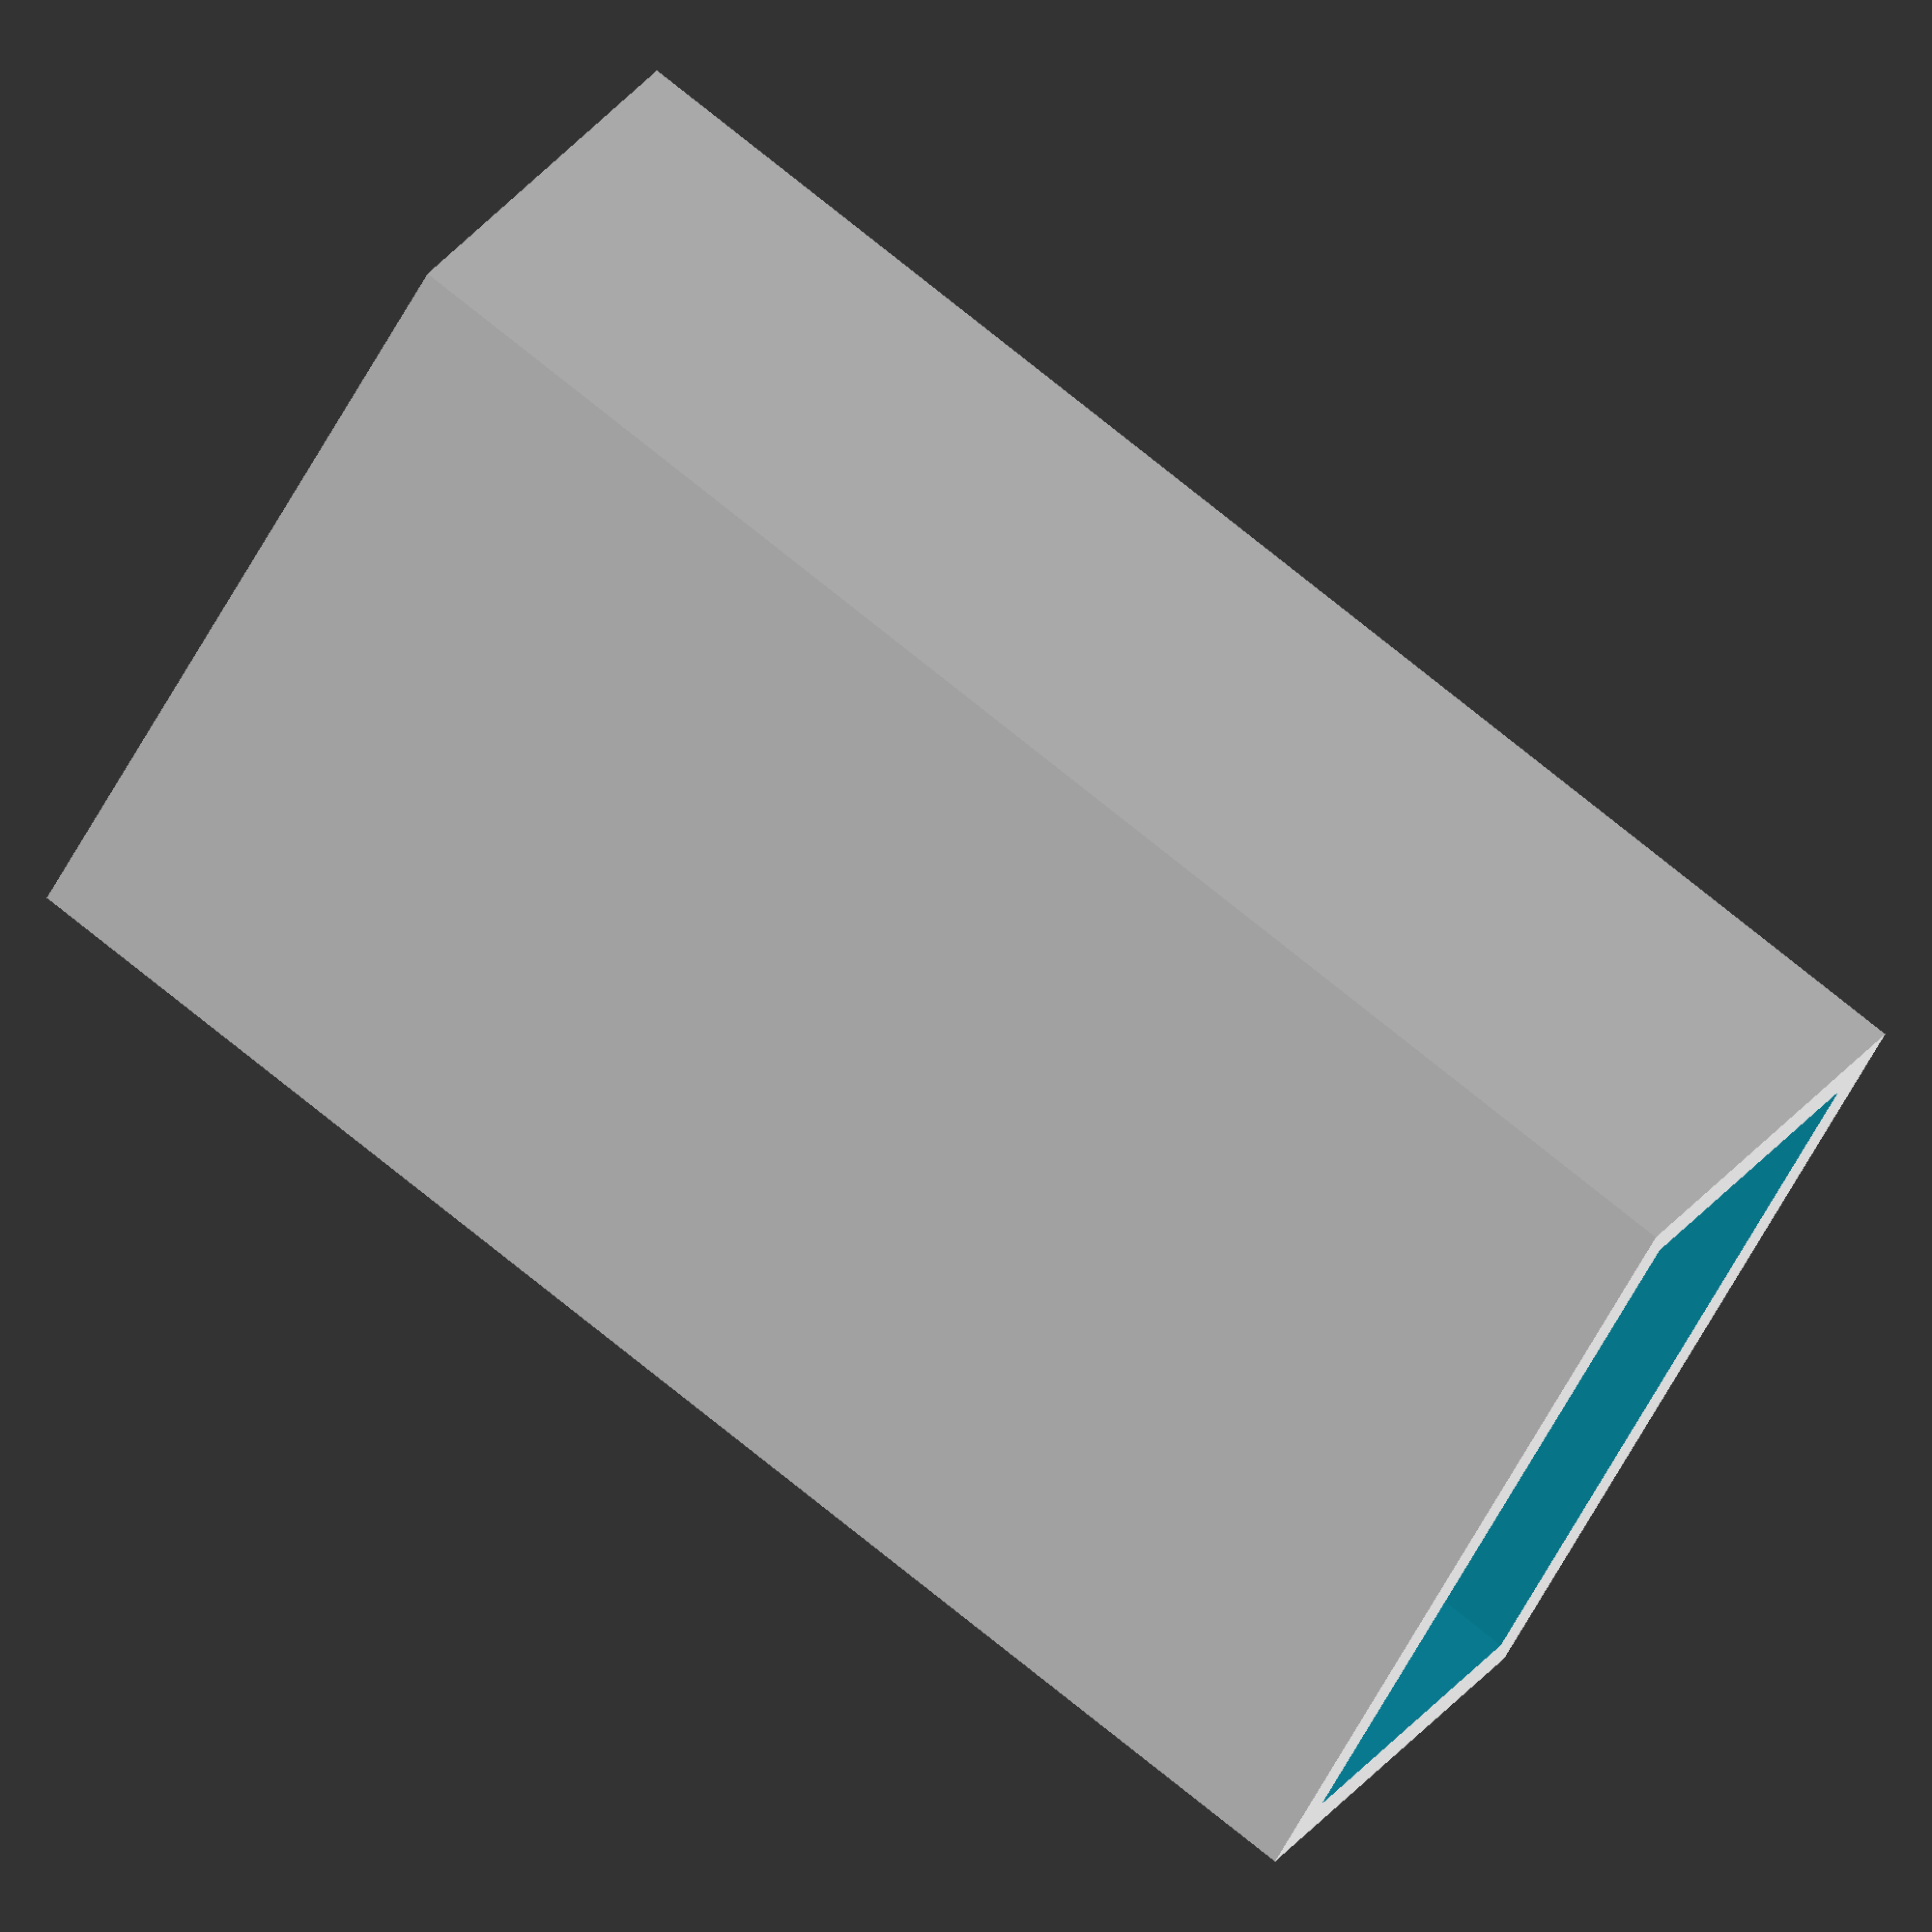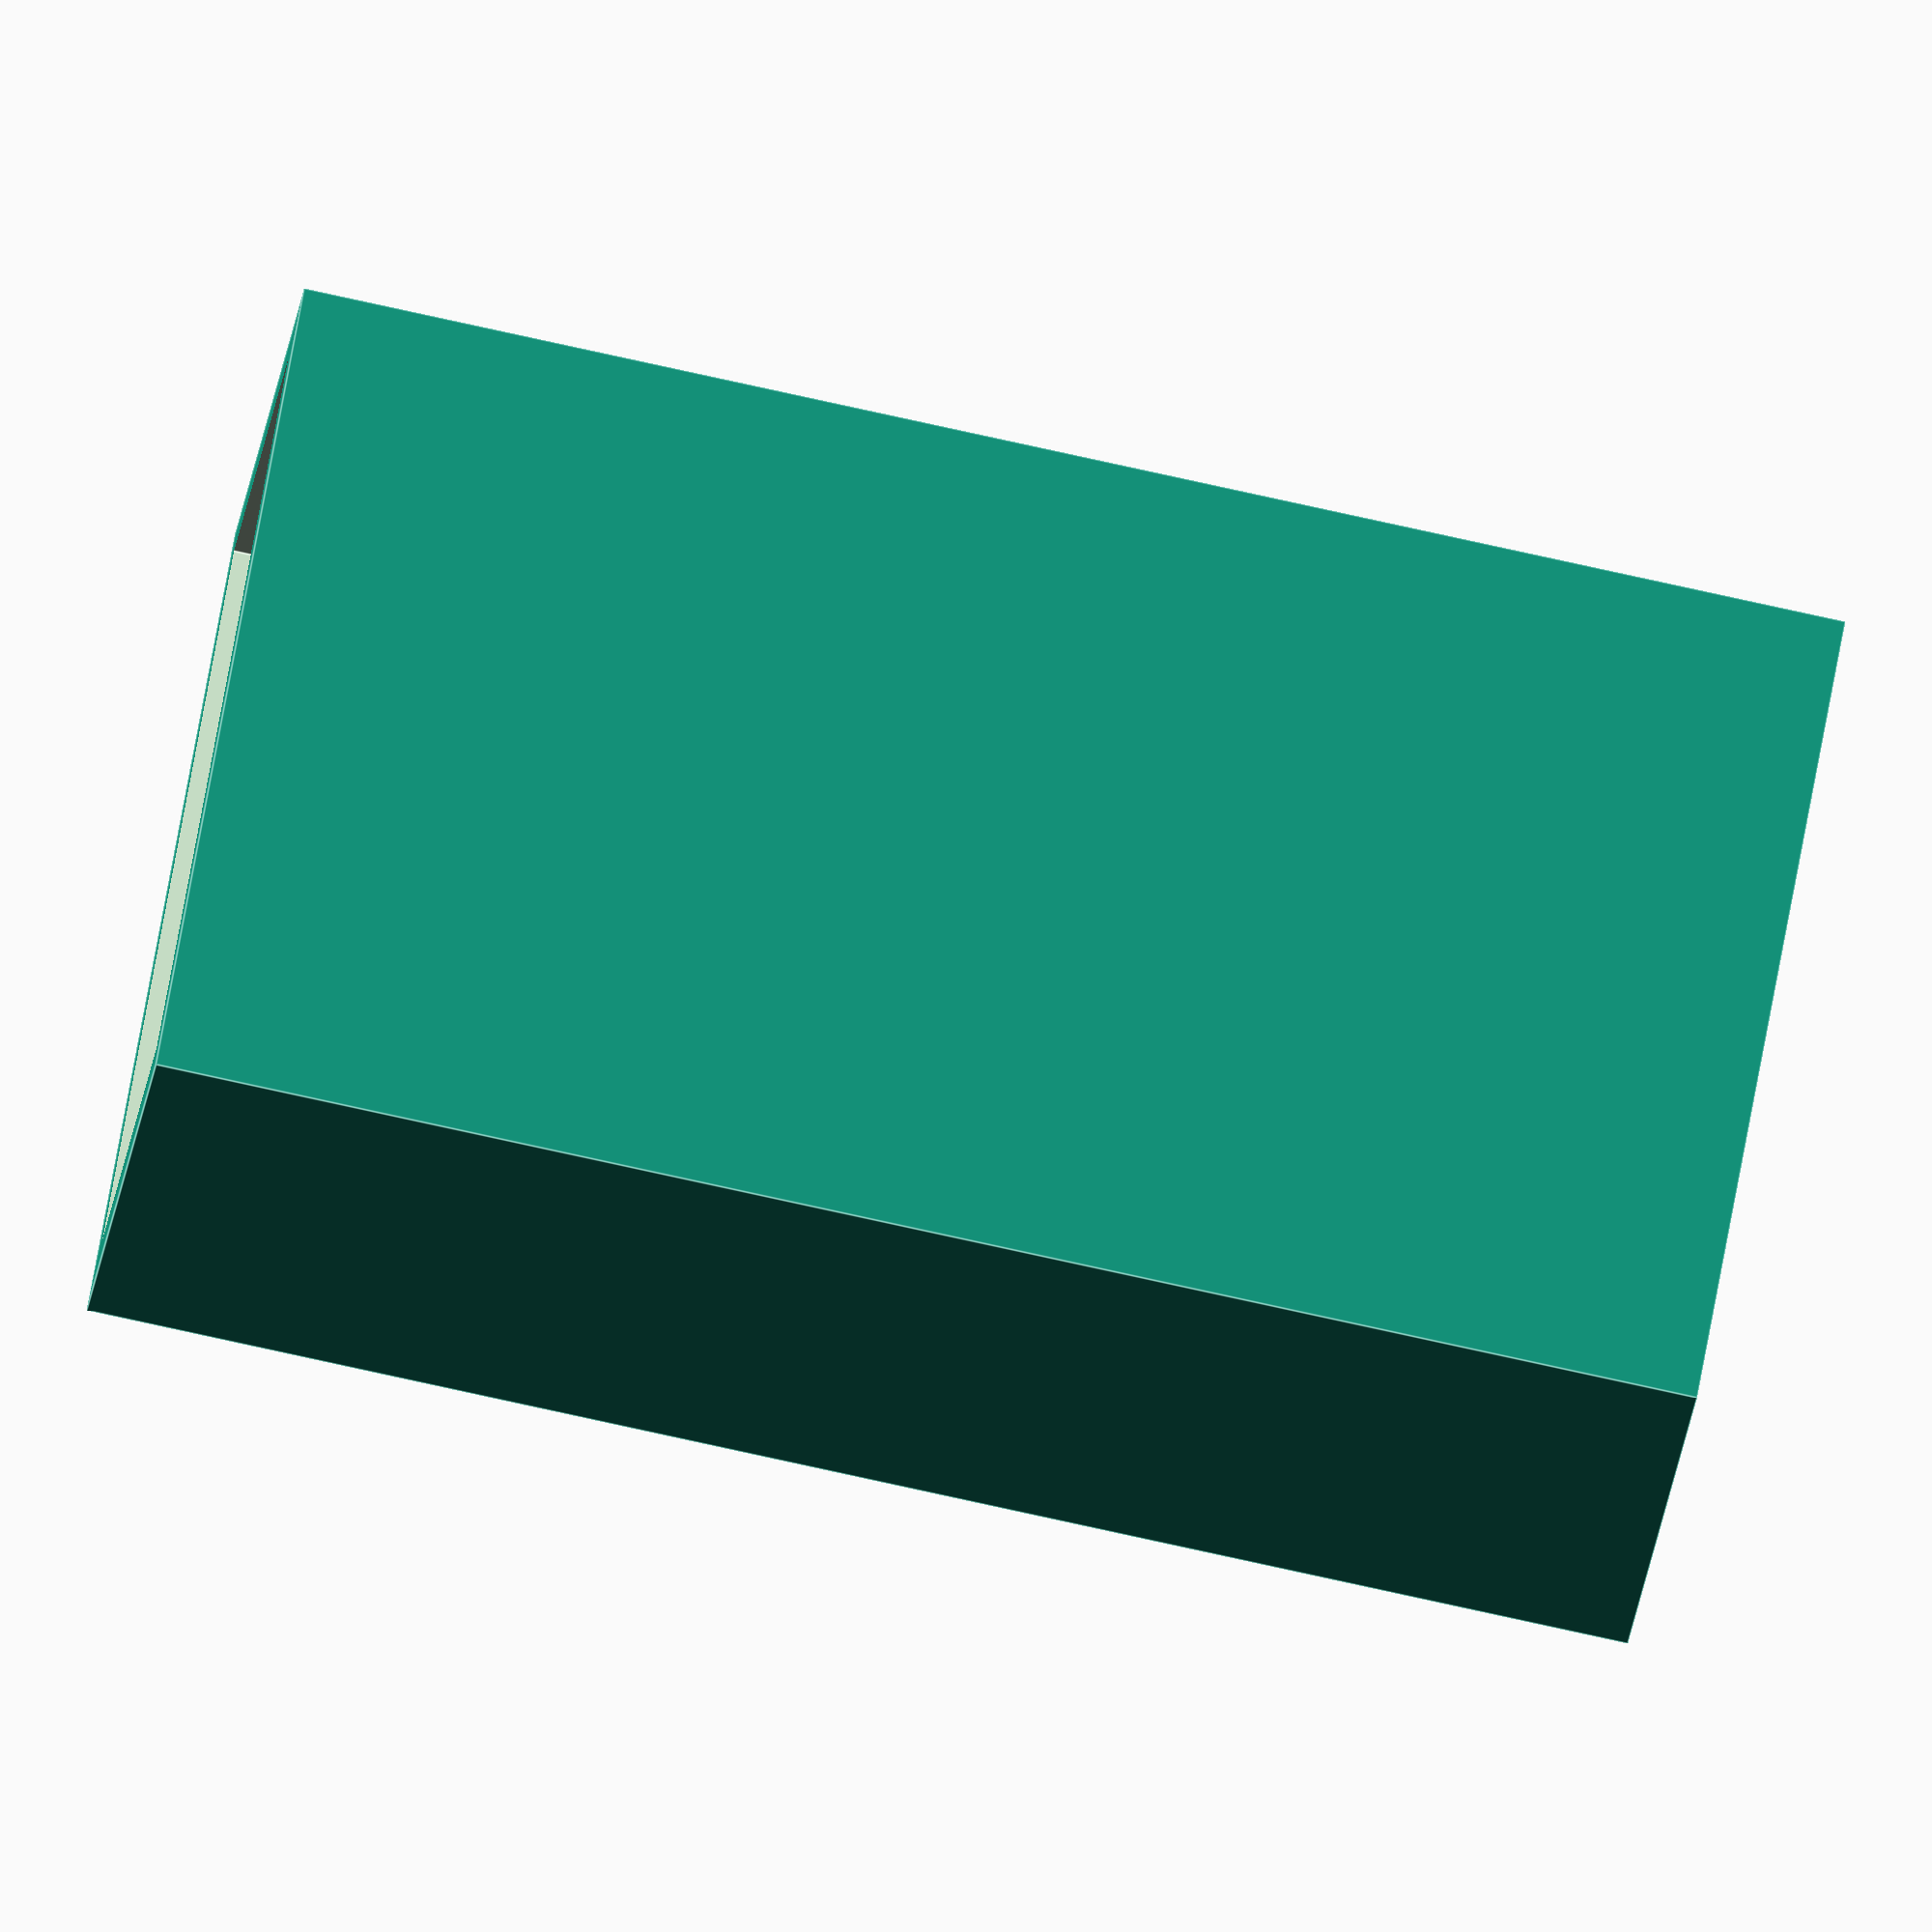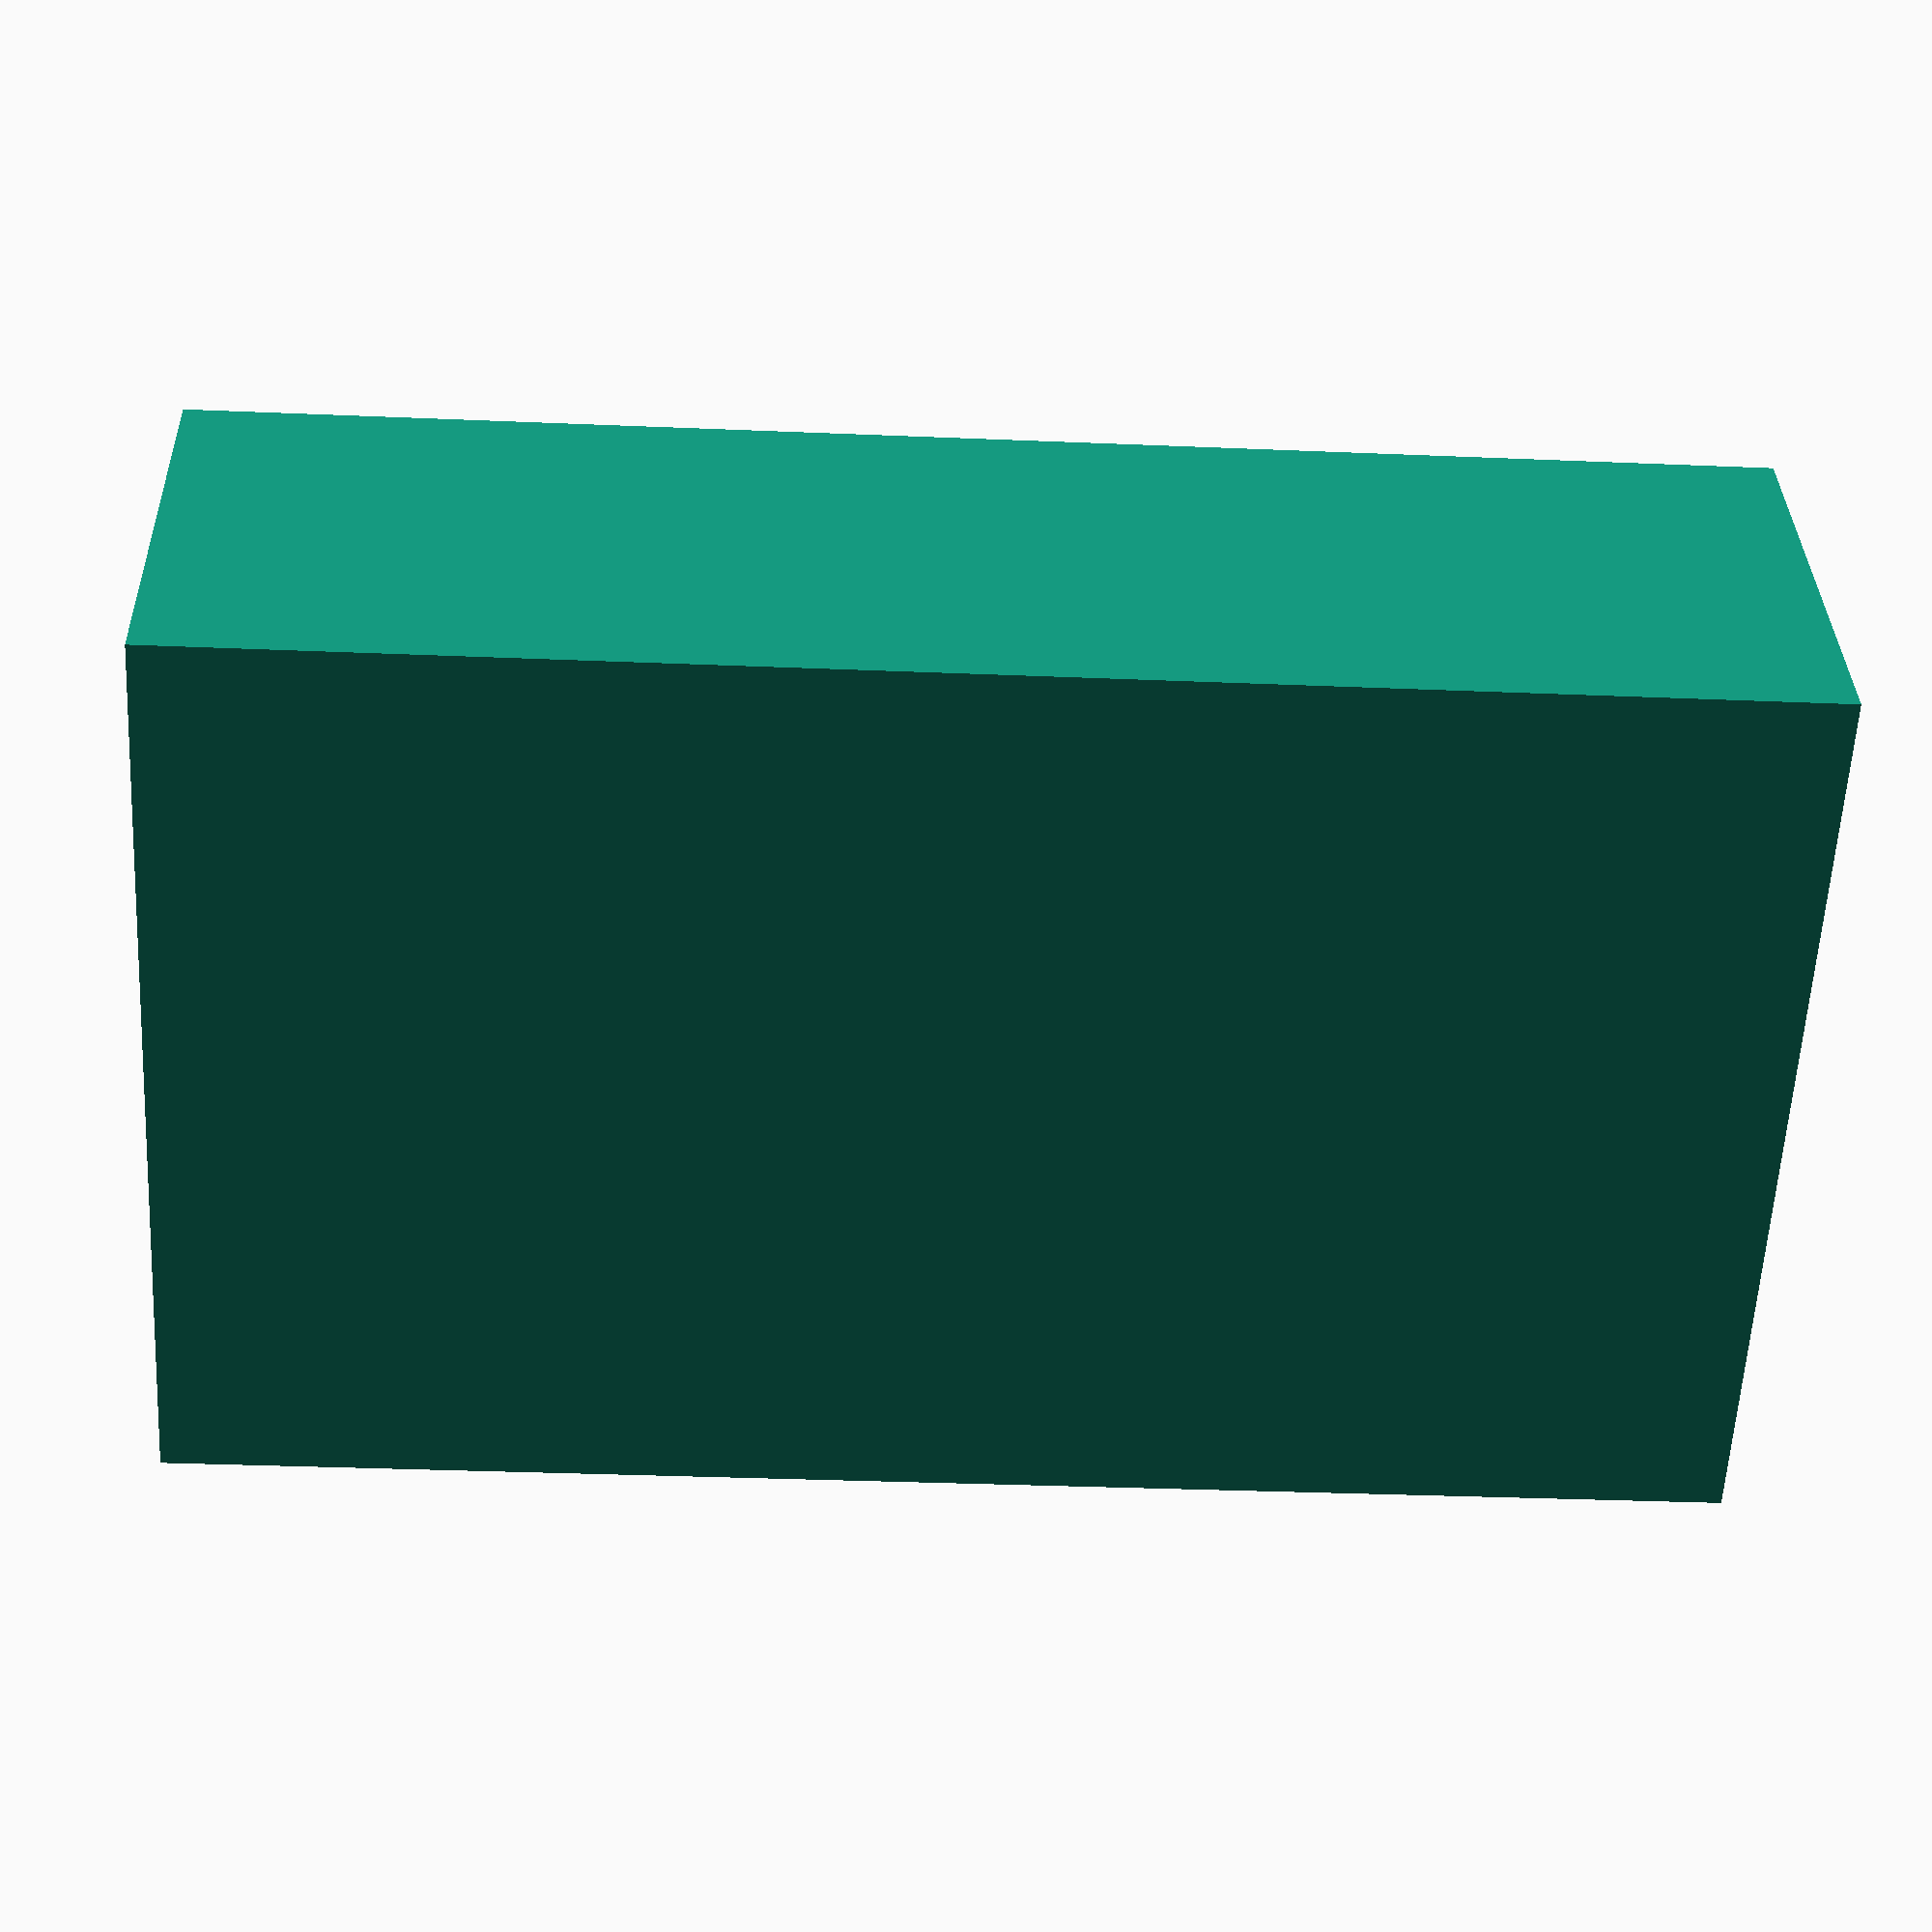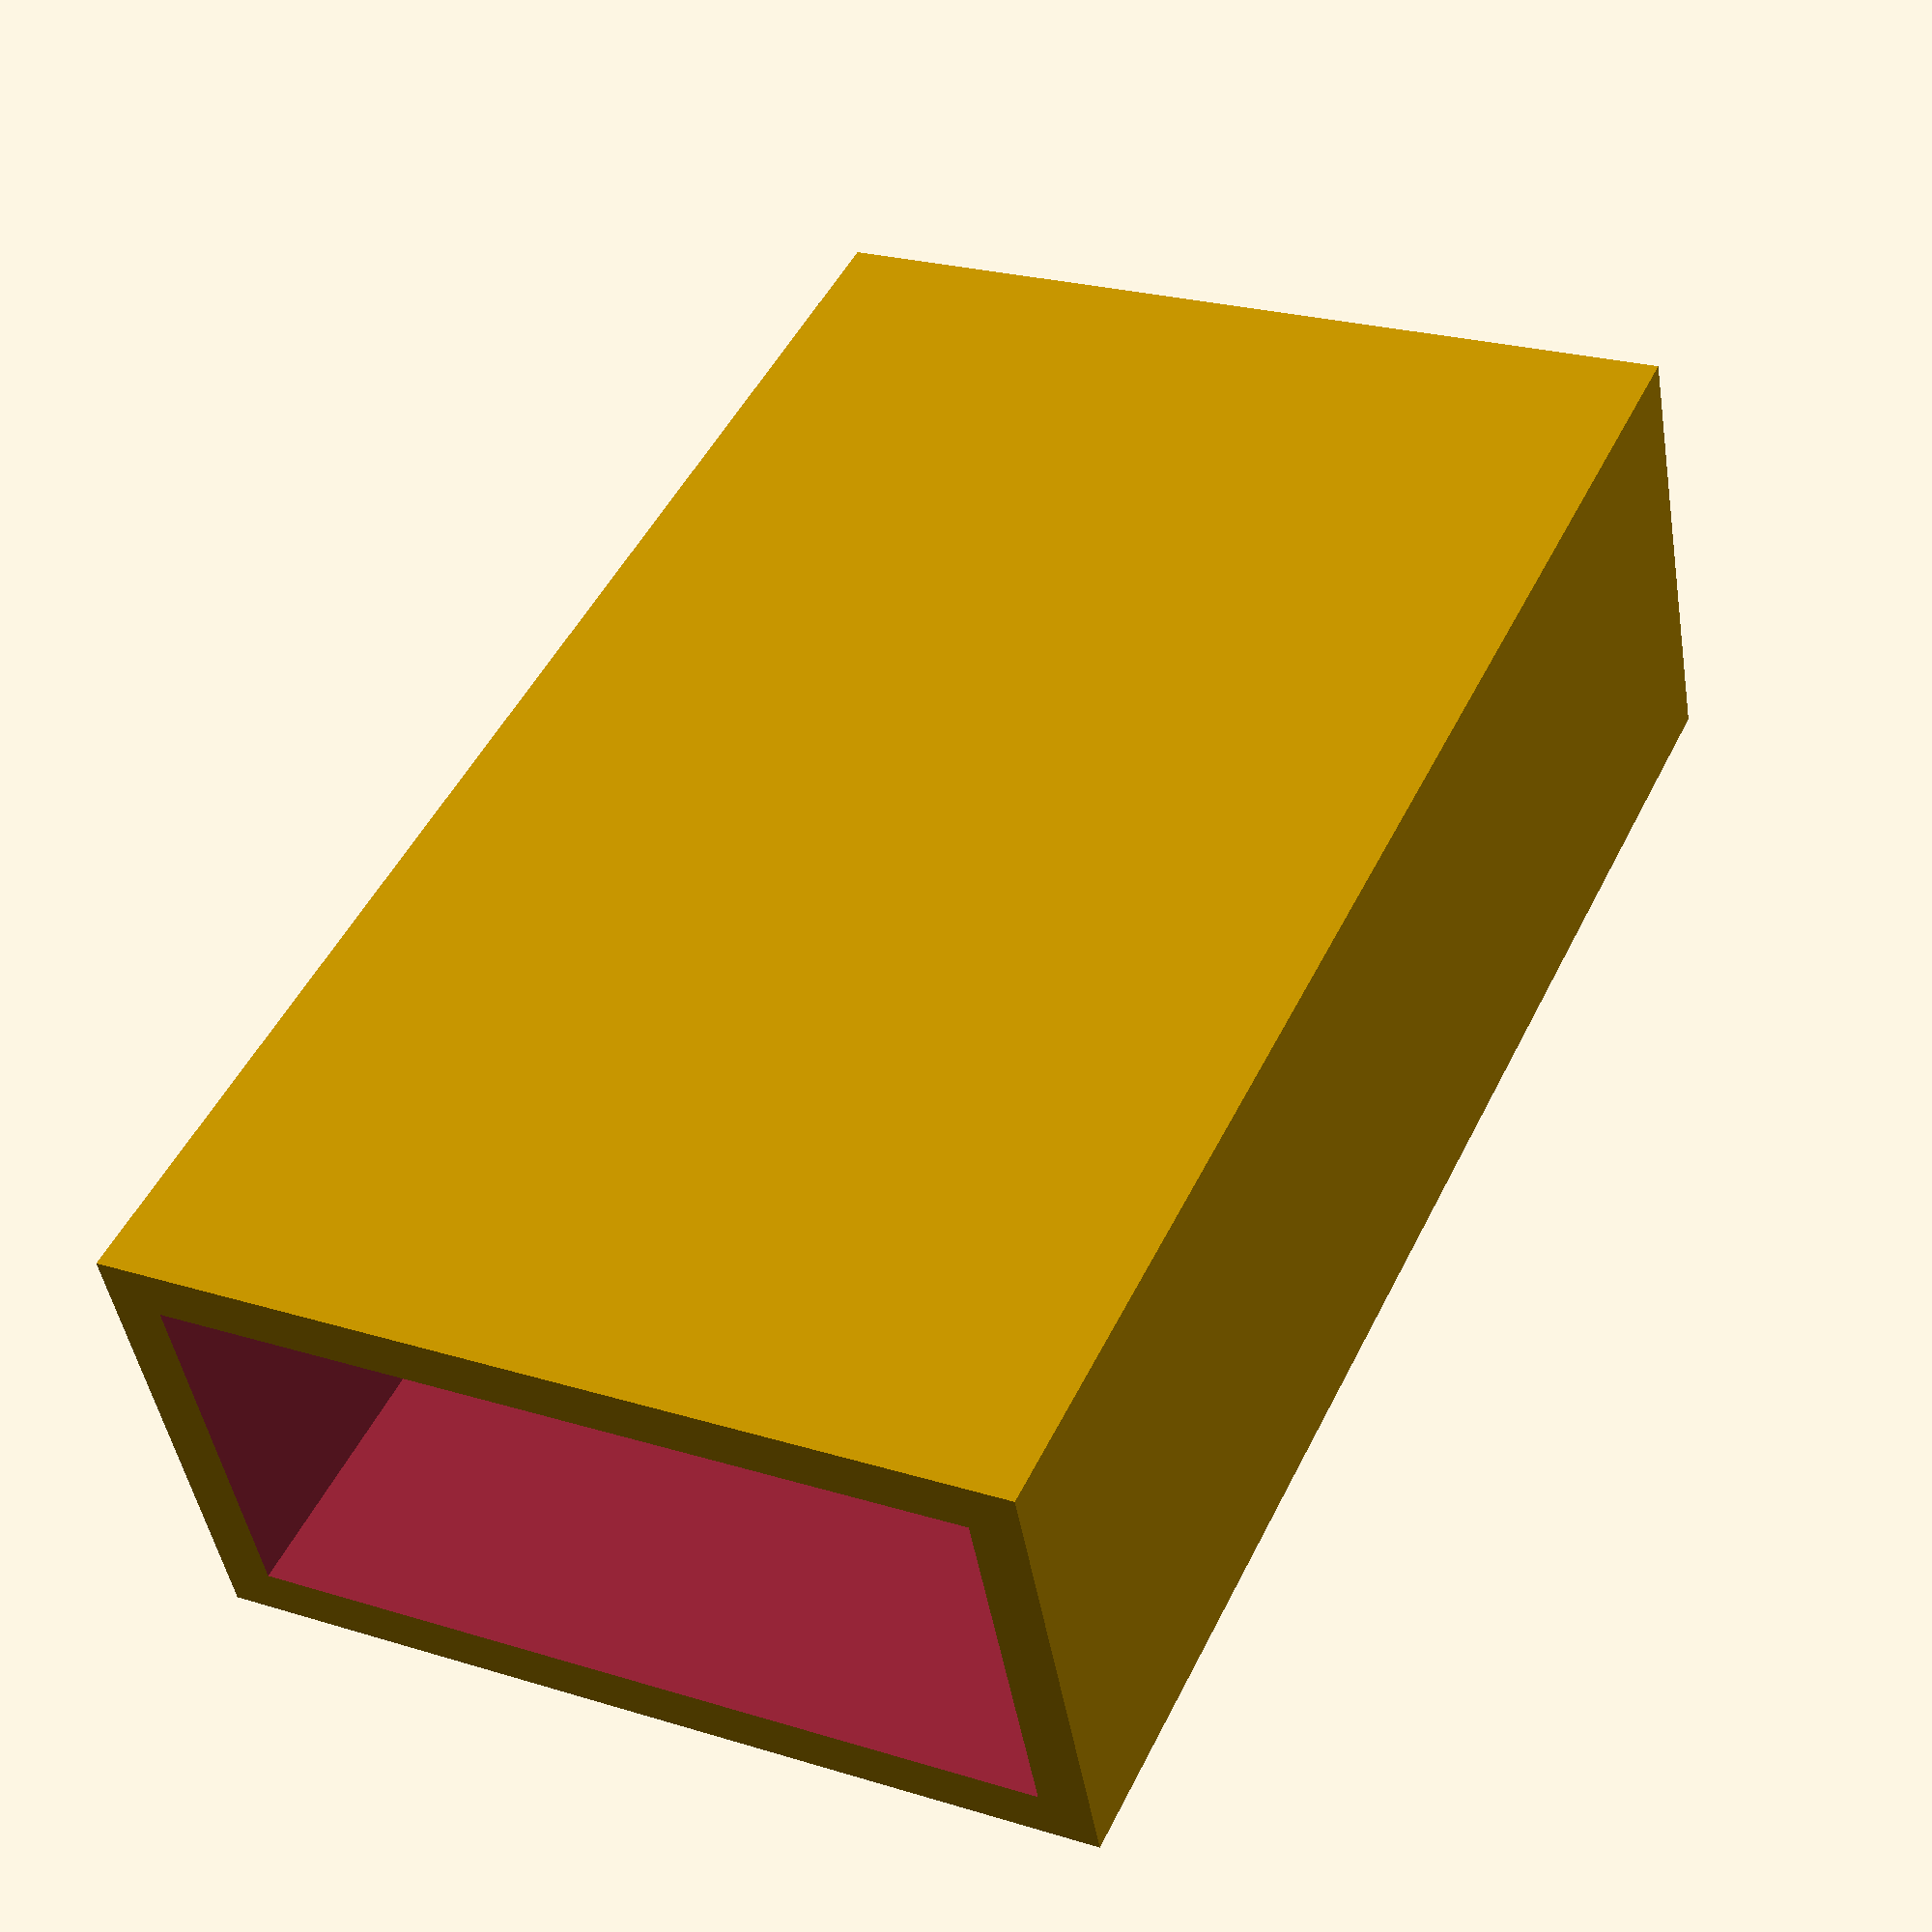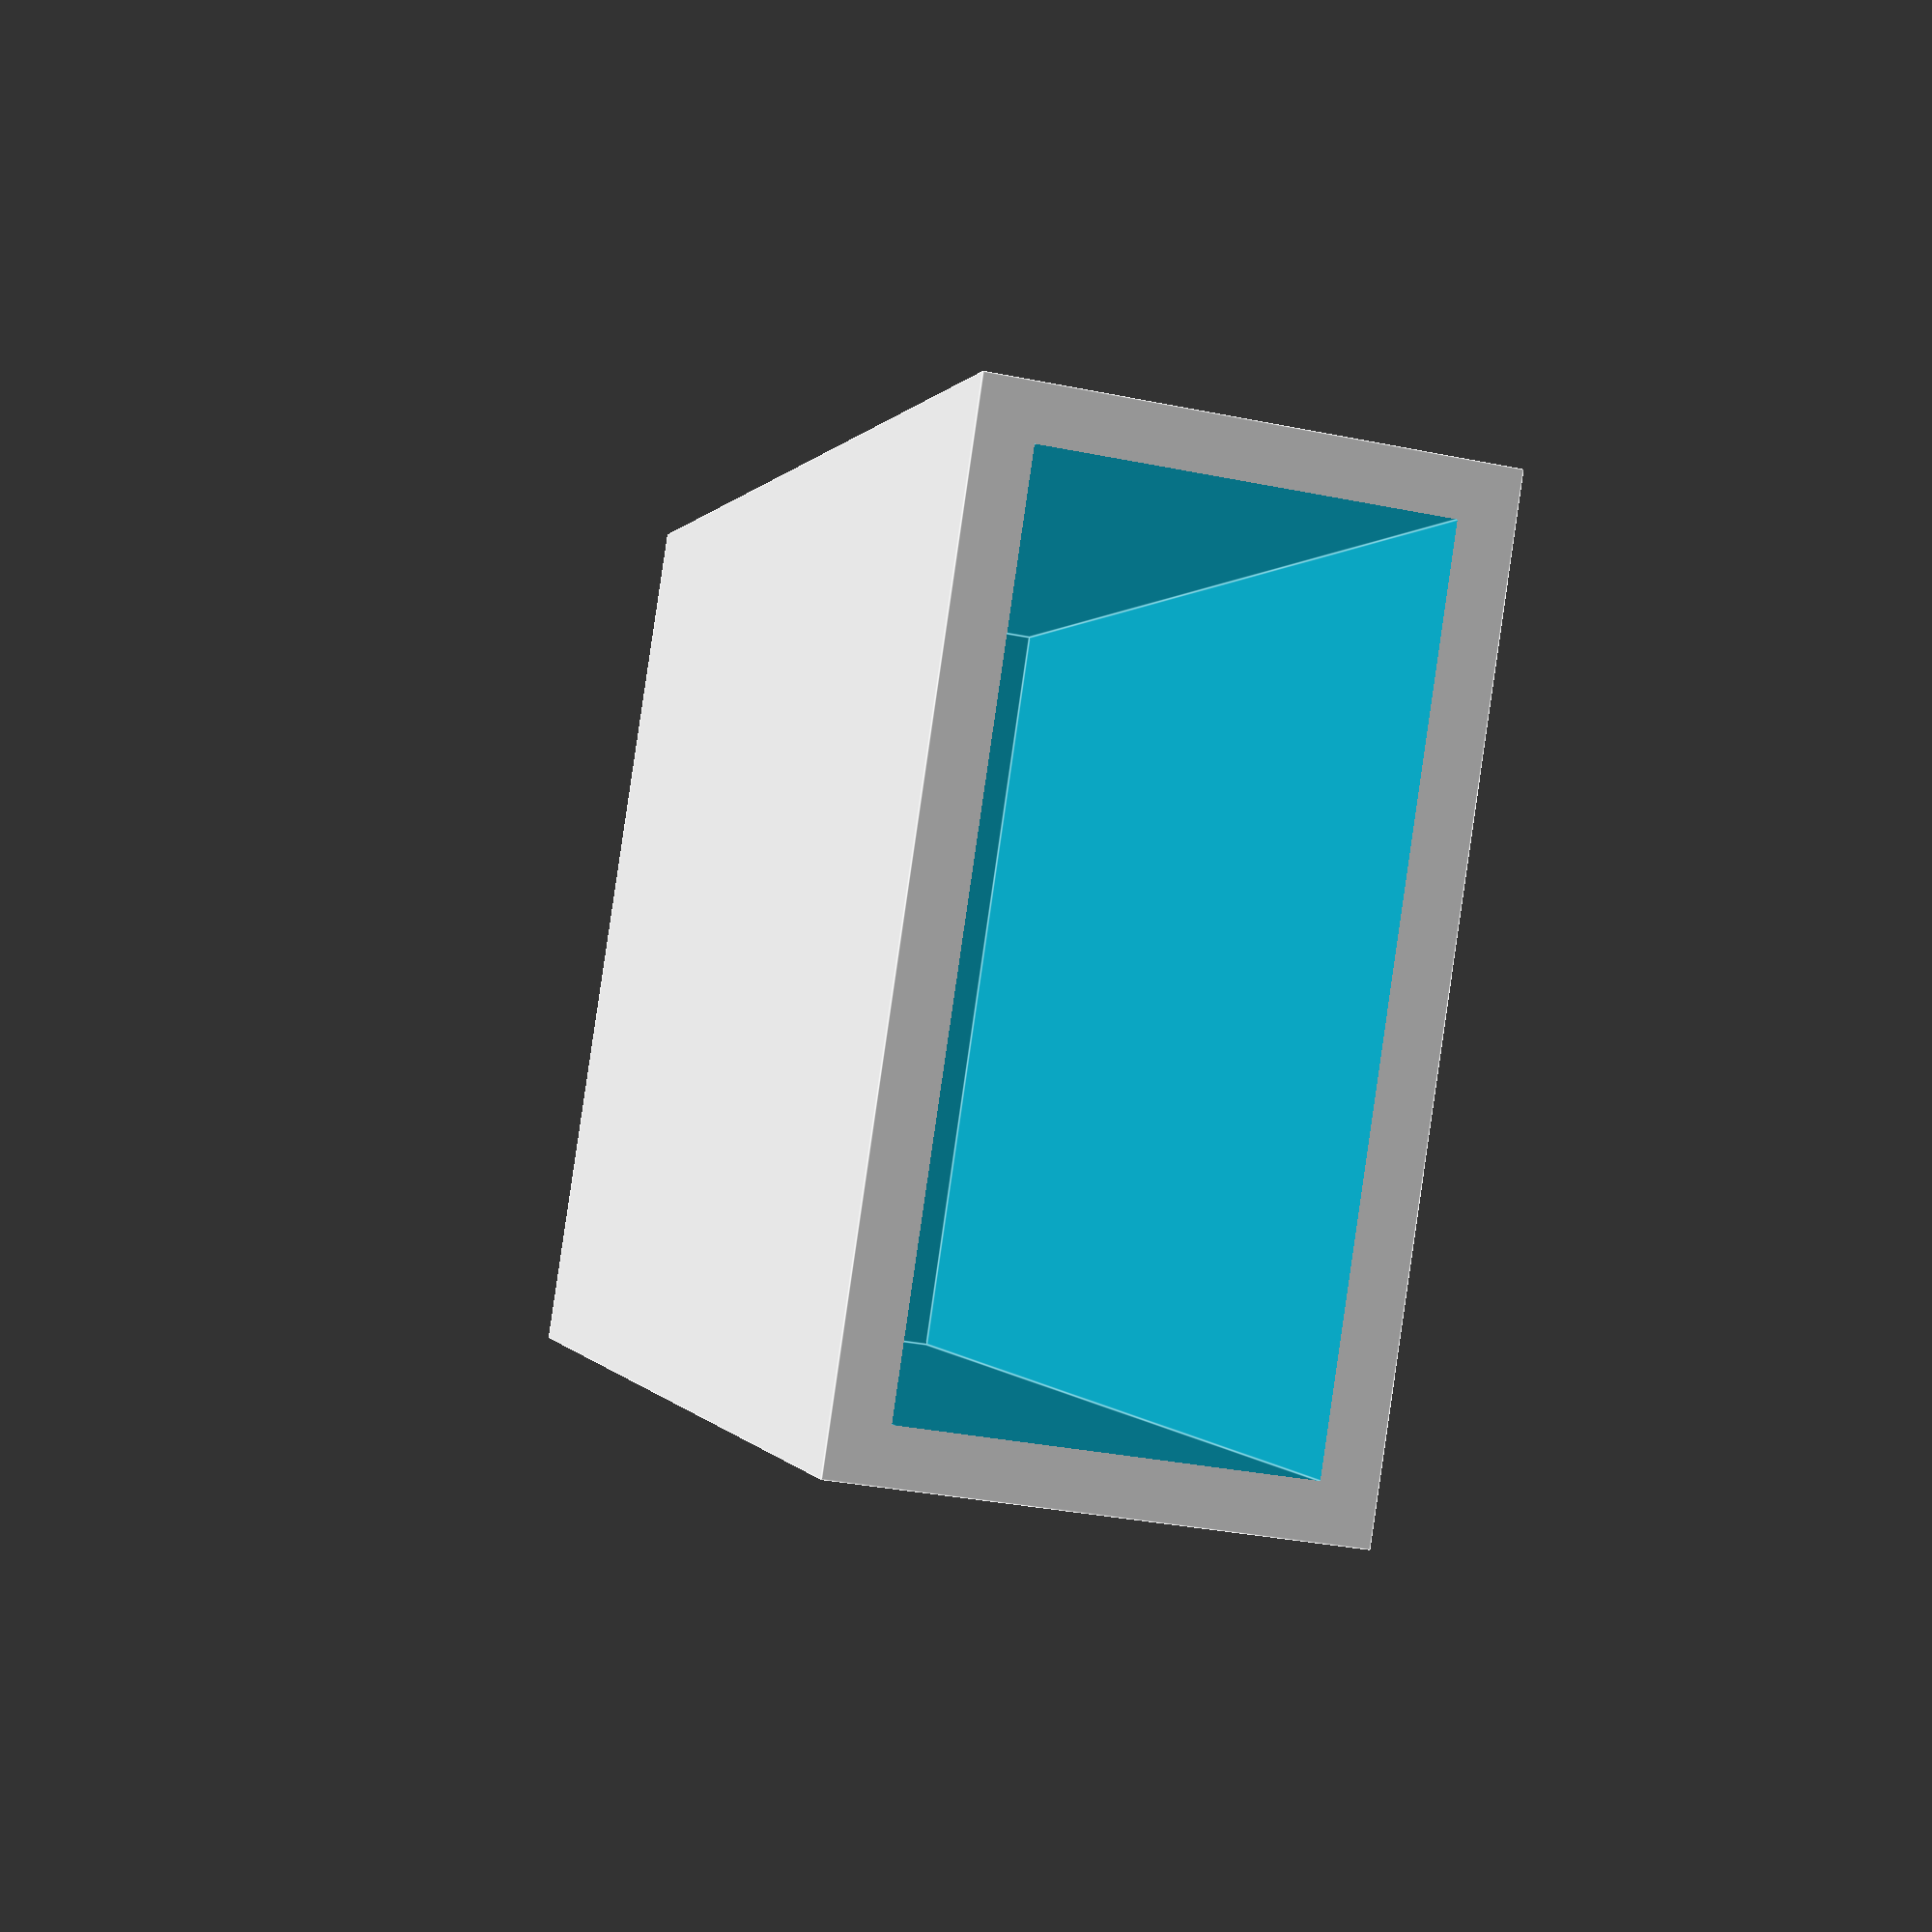
<openscad>
/**
 *    NPN_cover
 * 
 *    @author         Karel Fiala
 *    @email          fiala.karel@gmail.com
 */

$fn=200;

module NPN_cover() {

    // code
    npn_width = 11;
    npn_thick = 5;
    npn_height = 28 - 7;
    wall_thick = 0.7;
    
    difference() {
        translate([0, 0, -wall_thick])
            cube([npn_width + 2*wall_thick, npn_thick + 2*wall_thick, npn_height], center = true);
        cube([npn_width, npn_thick, npn_height], center = true);
        
        translate([0, 0, -npn_height/2 - wall_thick])
            cube([7, 4, wall_thick*2], center = true);
    }

}


// calling
NPN_cover();
</openscad>
<views>
elev=283.5 azim=310.6 roll=308.9 proj=o view=wireframe
elev=259.6 azim=317.8 roll=102.4 proj=o view=edges
elev=30.8 azim=153.2 roll=86.5 proj=p view=solid
elev=132.2 azim=169.5 roll=154.9 proj=p view=solid
elev=0.0 azim=98.5 roll=346.9 proj=p view=edges
</views>
